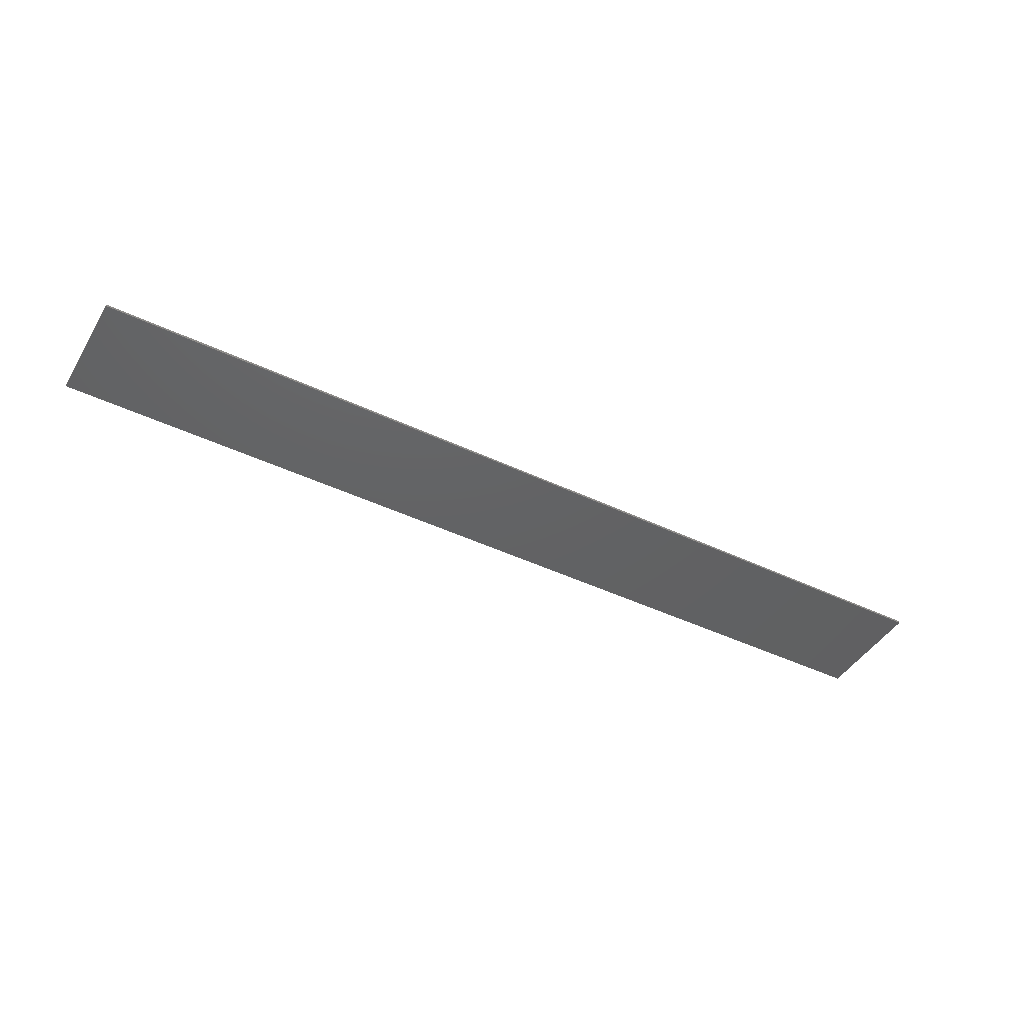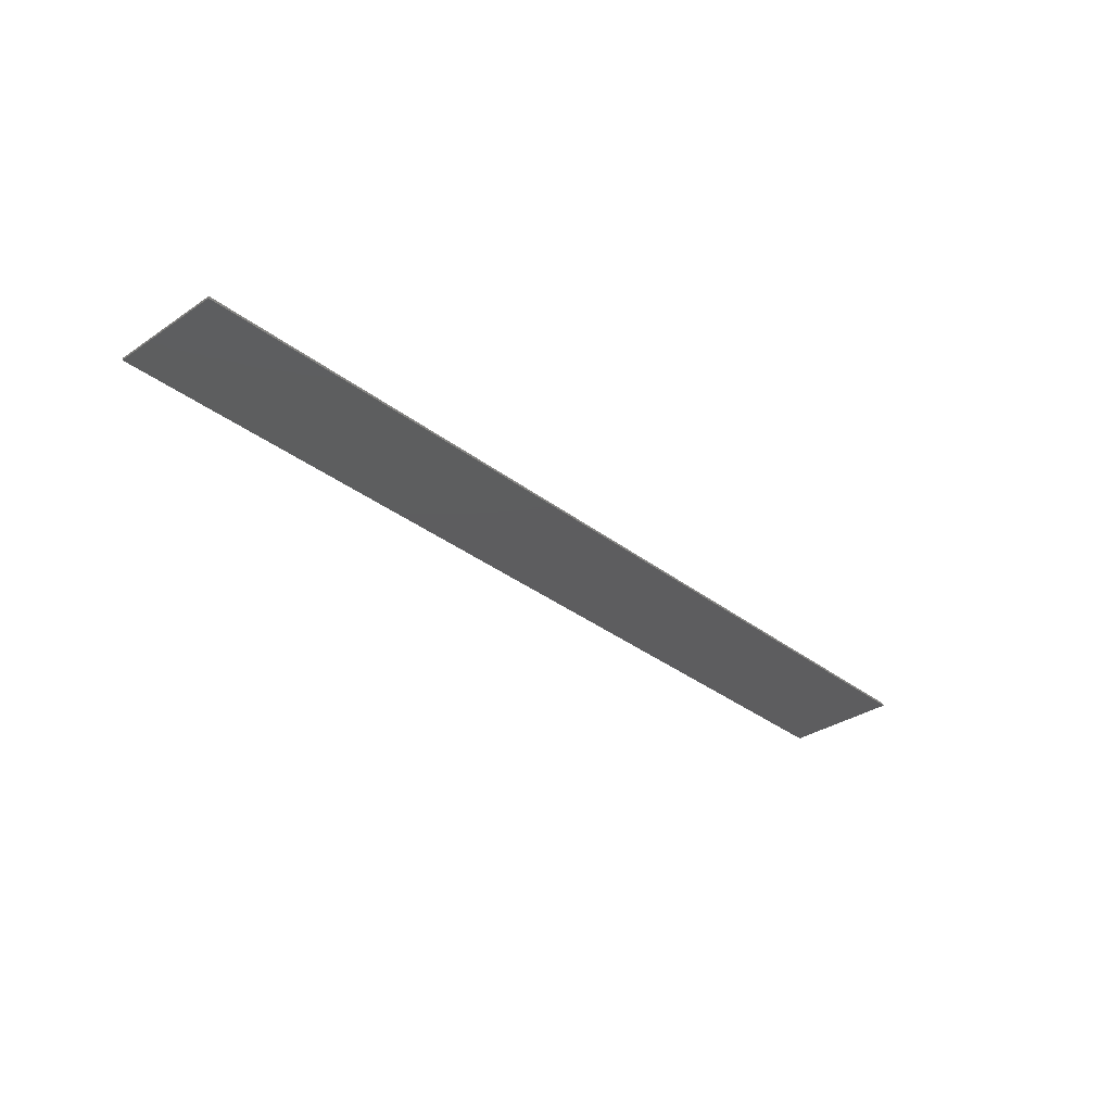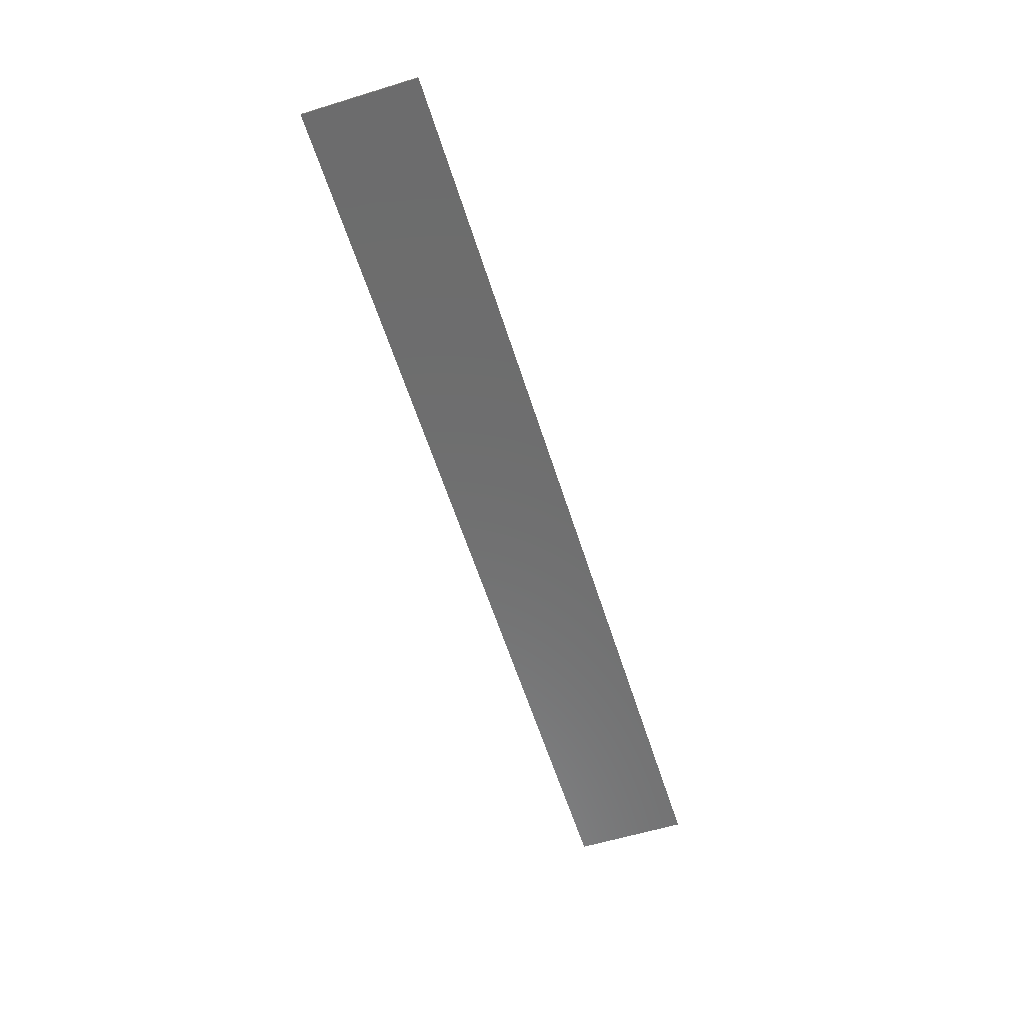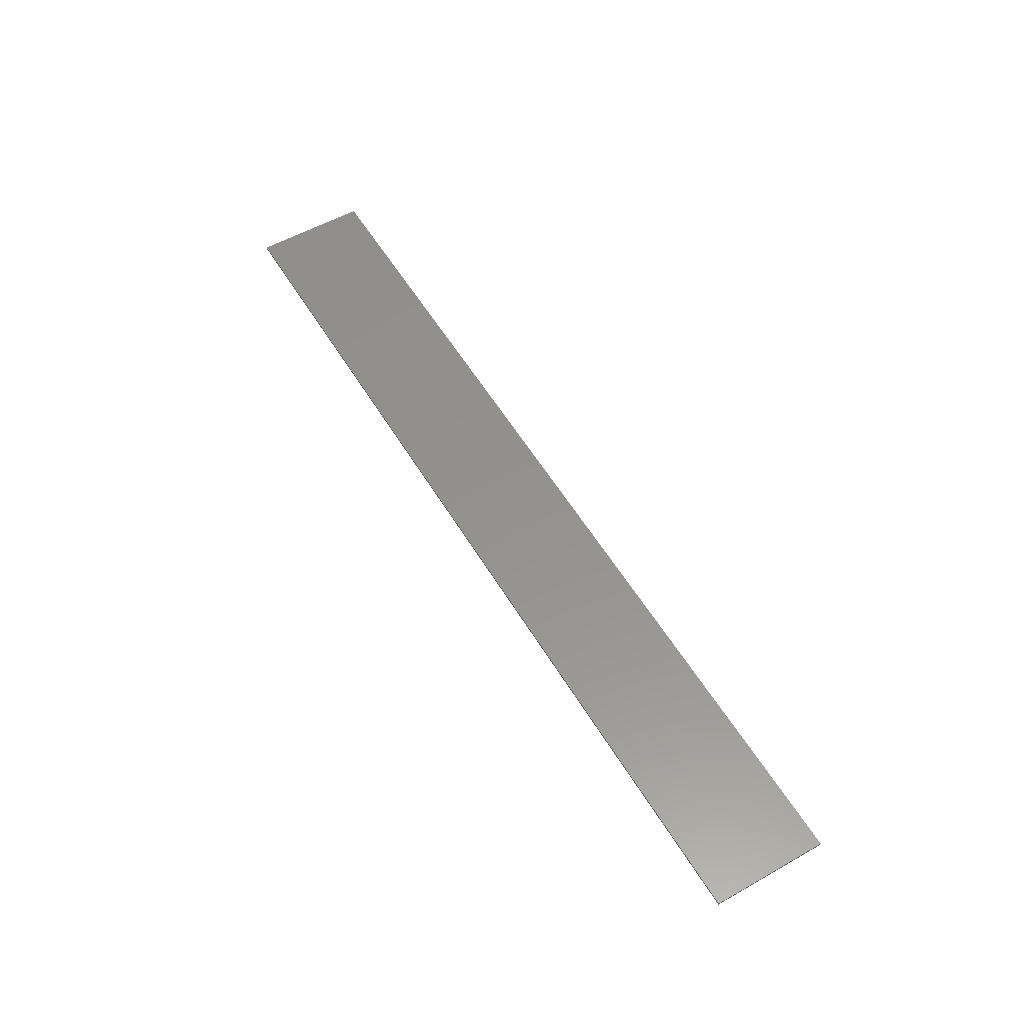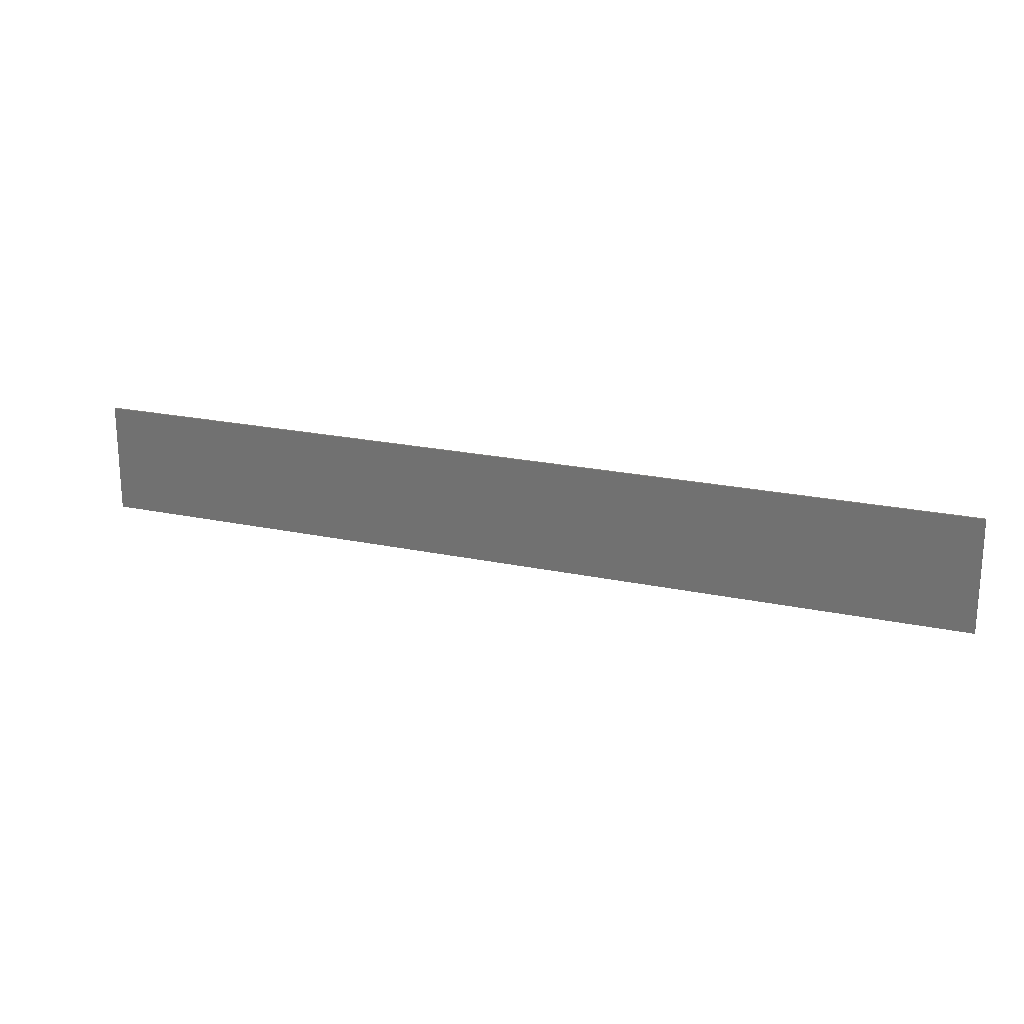
<metadata>
{"format":"stl","ext":"stl","renderer":"f3d","projection":"perspective","resolution":1024,"background":"white","views":[{"elev":-44.1,"azim":-29.2,"up":"+Z"},{"elev":-32.9,"azim":-46.9,"up":"+Z"},{"elev":-59.1,"azim":107.5,"up":"+Z"},{"elev":56.0,"azim":-120.6,"up":"+Z"},{"elev":20.6,"azim":21.5,"up":"+Y"}]}
</metadata>
<code>
# stl→obj: 8 verts, 12 faces
v -0.1632 0.4978 -0.2972
v -0.5782 0.4978 -0.2972
v -0.5782 0.4468 -0.2972
v -0.1632 0.4468 -0.2972
v -0.5782 0.4978 -0.2982
v -0.1632 0.4978 -0.2982
v -0.5782 0.4468 -0.2982
v -0.1632 0.4468 -0.2982
f 1 2 3
f 1 3 4
f 5 2 1
f 5 1 6
f 5 7 3
f 5 3 2
f 8 6 1
f 8 1 4
f 8 4 3
f 8 3 7
f 8 7 5
f 8 5 6

</code>
